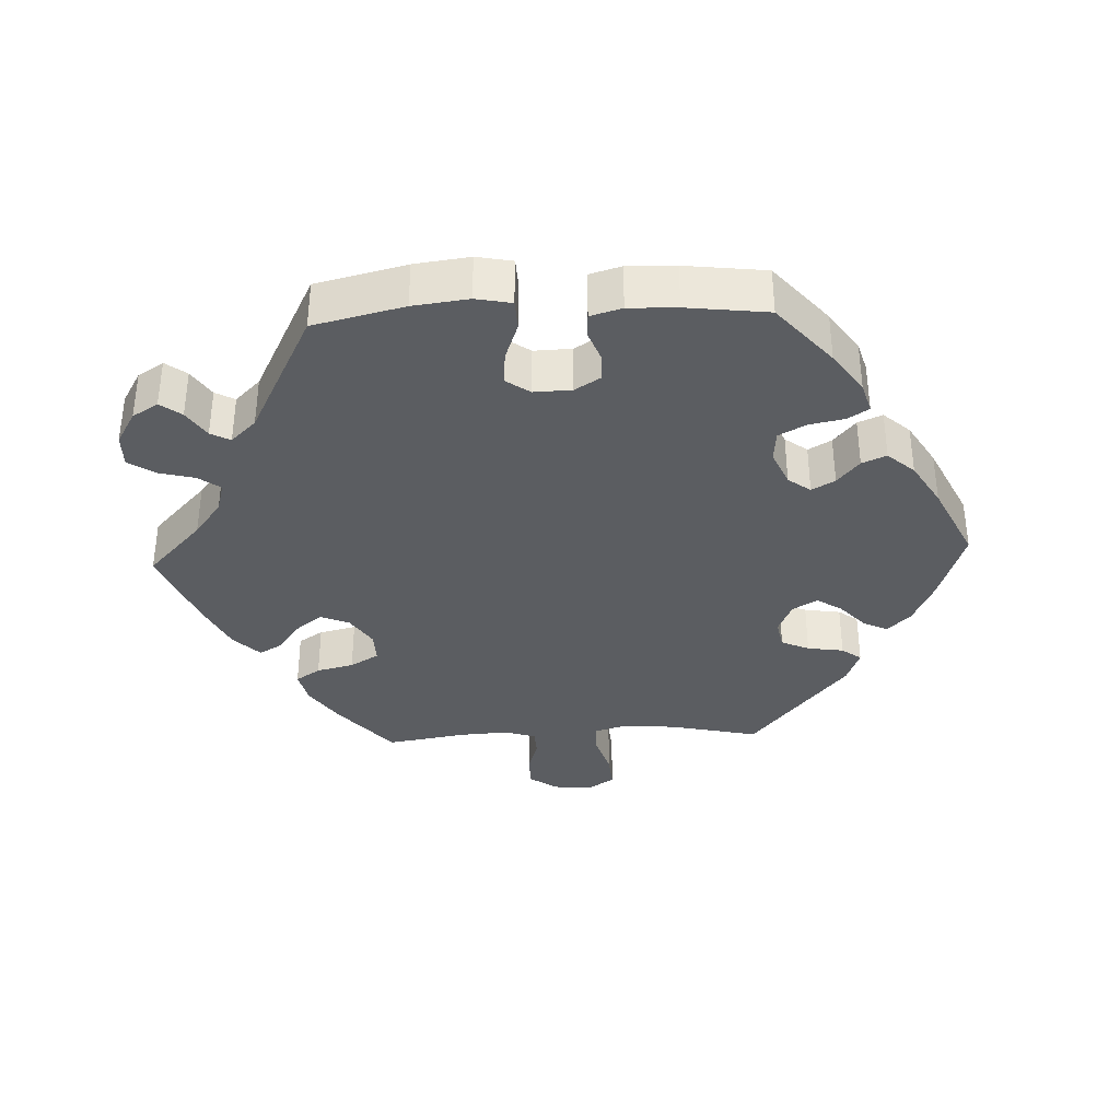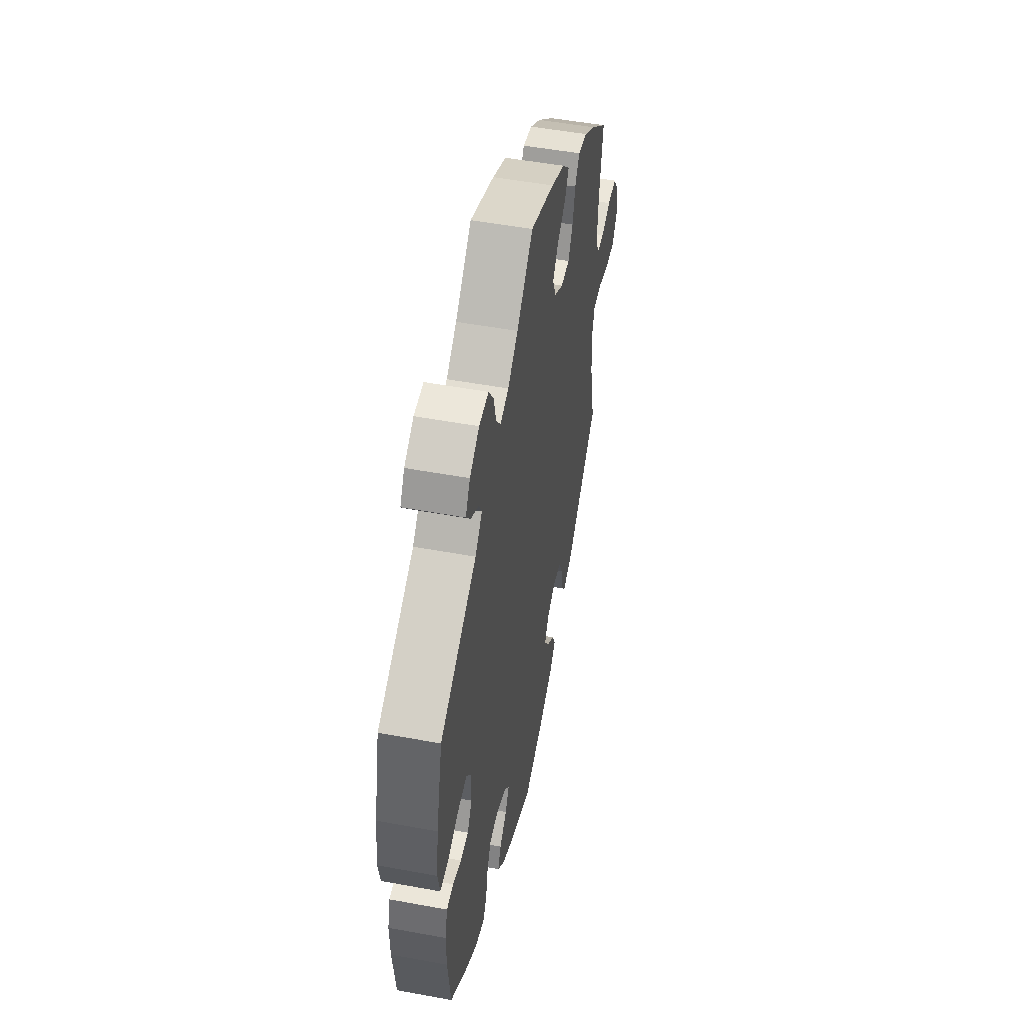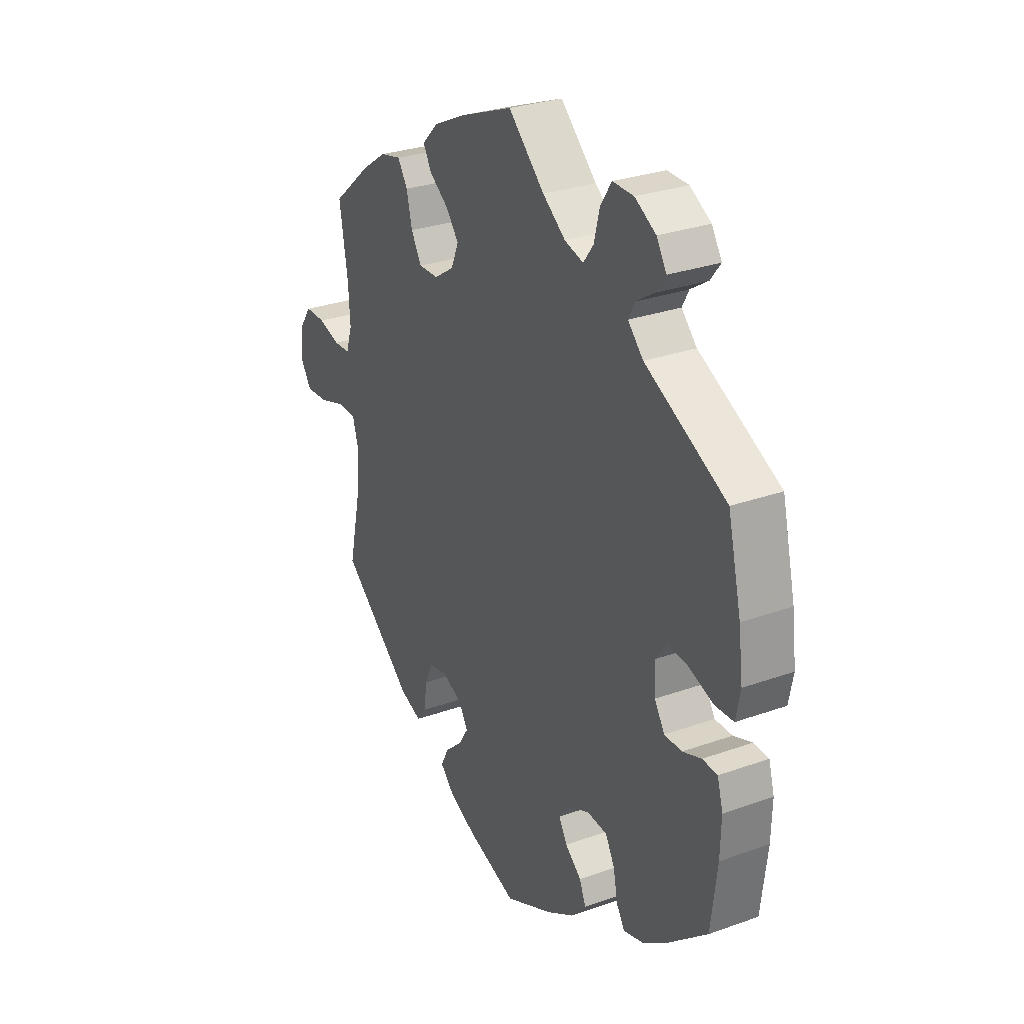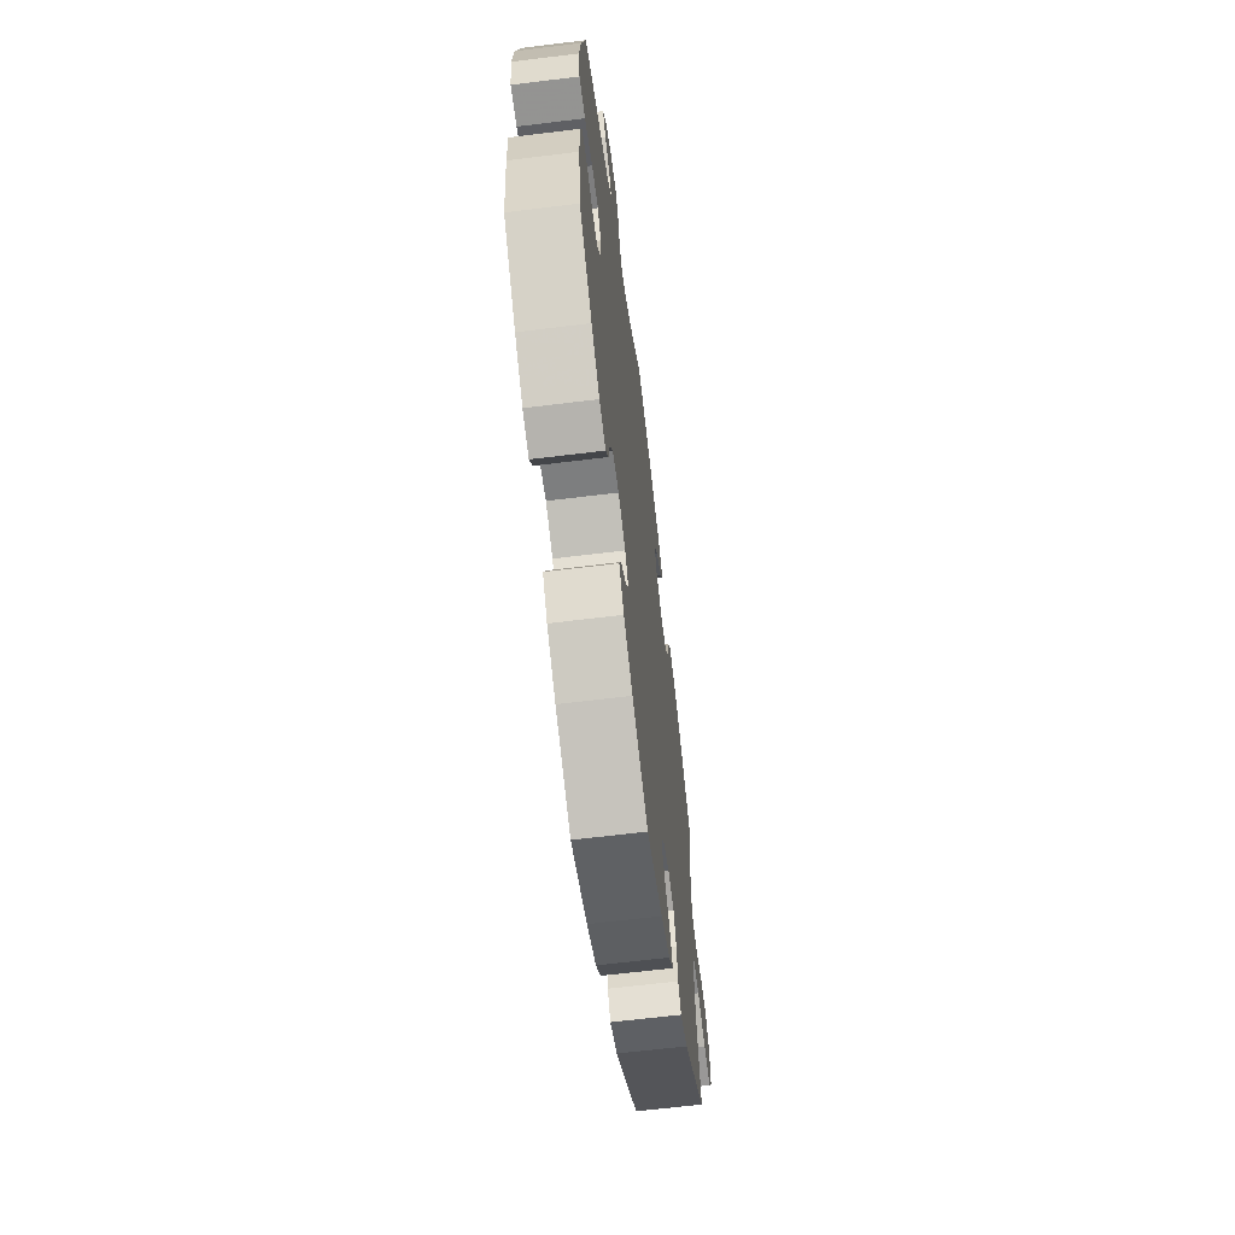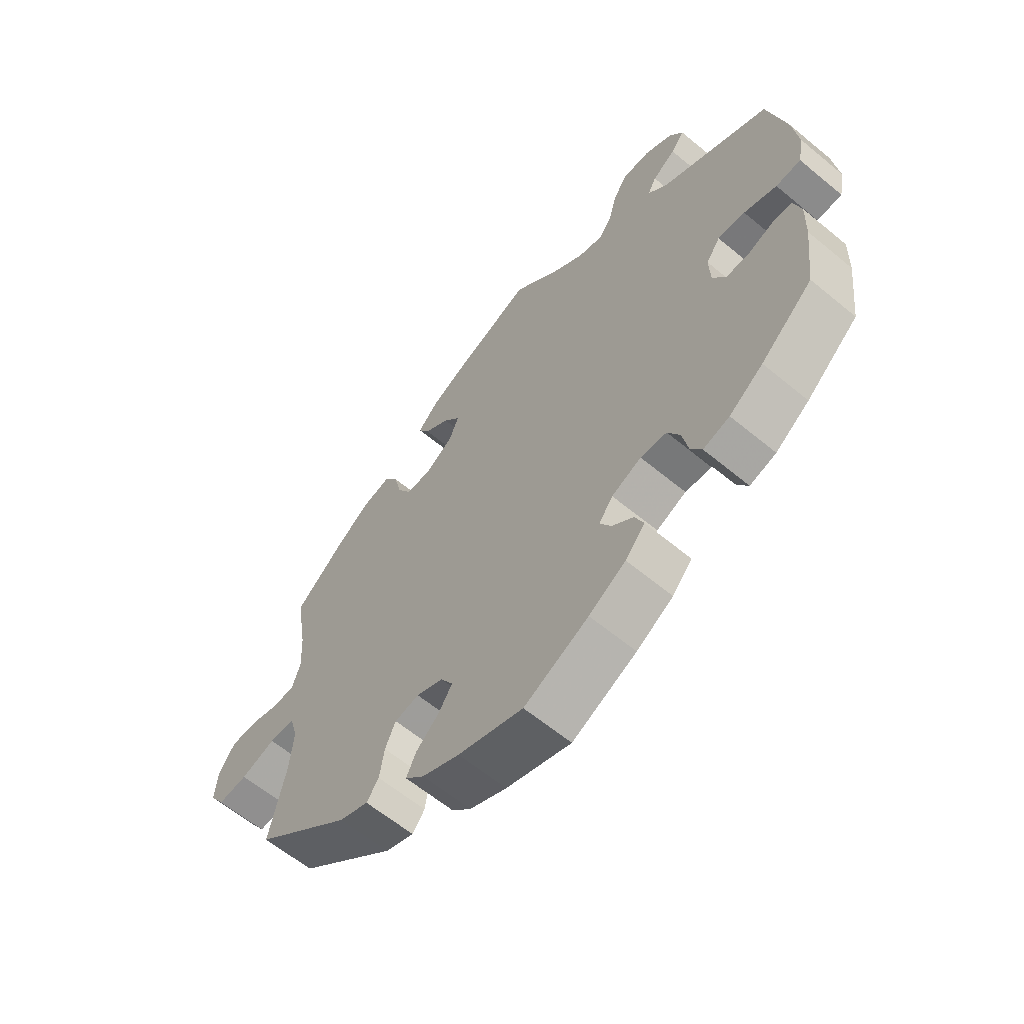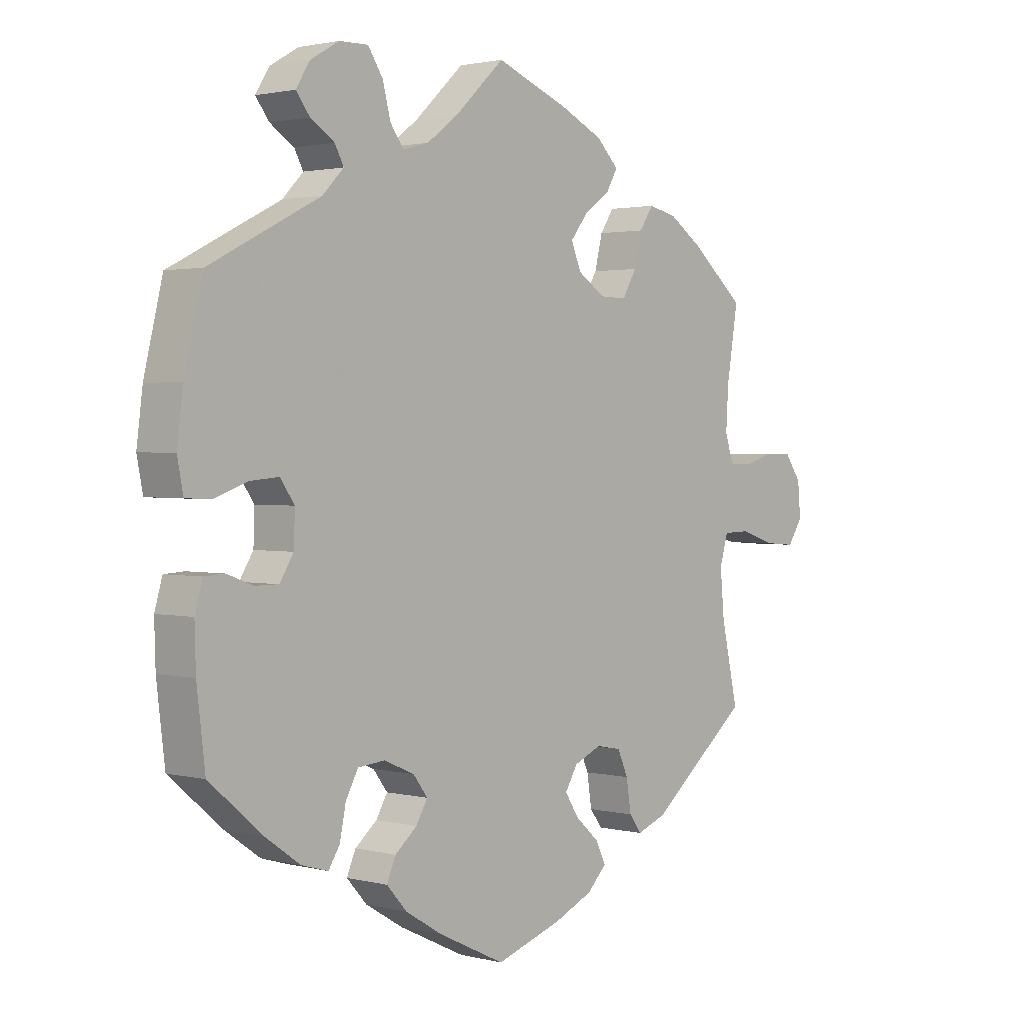
<metadata>
{"format":"obj","ext":"obj","renderer":"f3d","projection":"perspective","resolution":1024,"background":"white","views":[{"elev":-35.6,"azim":92.5,"up":"+Y"},{"elev":50.9,"azim":101.4,"up":"+Z"},{"elev":28.9,"azim":61.9,"up":"+Z"},{"elev":-64.3,"azim":97.1,"up":"+Z"},{"elev":-61.7,"azim":49.9,"up":"+Z"},{"elev":1.8,"azim":131.8,"up":"+Z"}]}
</metadata>
<code>
v 0.531 0.07 0.16
v 0.541 0.07 0.081
v 0.531 0.07 0.03
v 0.488 0.07 0.028
v 0.432 0.07 0.048
v 0.385 0.07 0.052
v 0.361 0.07 0.018
v 0.363 0.07 -0.036
v 0.386 0.07 -0.073
v 0.426 0.07 -0.073
v 0.469 0.07 -0.057
v 0.503 0.07 -0.059
v 0.516 0.07 -0.104
v 0.514 0.07 -0.173
v 0.5 0.07 -0.289
v 0.411 0.07 -0.365
v 0.353 0.07 -0.406
v 0.308 0.07 -0.419
v 0.289 0.07 -0.389
v 0.279 0.07 -0.339
v 0.258 0.07 -0.3
v 0.213 0.07 -0.296
v 0.162 0.07 -0.318
v 0.138 0.07 -0.35
v 0.157 0.07 -0.383
v 0.194 0.07 -0.414
v 0.209 0.07 -0.449
v 0.175 0.07 -0.487
v 0.112 0.07 -0.525
v 0.001 0.07 -0.578
v -0.111 0.07 -0.541
v -0.175 0.07 -0.512
v -0.208 0.07 -0.479
v -0.191 0.07 -0.444
v -0.151 0.07 -0.408
v -0.128 0.07 -0.372
v -0.149 0.07 -0.337
v -0.195 0.07 -0.317
v -0.237 0.07 -0.325
v -0.255 0.07 -0.365
v -0.263 0.07 -0.417
v -0.284 0.07 -0.445
v -0.334 0.07 -0.426
v -0.501 0.07 -0.289
v -0.473 0.07 -0.163
v -0.466 0.07 -0.087
v -0.48 0.07 -0.039
v -0.524 0.07 -0.038
v -0.584 0.07 -0.057
v -0.635 0.07 -0.061
v -0.66 0.07 -0.023
v -0.655 0.07 0.033
v -0.627 0.07 0.073
v -0.58 0.07 0.073
v -0.53 0.07 0.058
v -0.492 0.07 0.06
v -0.478 0.07 0.104
v -0.482 0.07 0.173
v -0.501 0.07 0.289
v -0.411 0.07 0.365
v -0.355 0.07 0.403
v -0.307 0.07 0.414
v -0.284 0.07 0.379
v -0.271 0.07 0.326
v -0.247 0.07 0.285
v -0.202 0.07 0.286
v -0.156 0.07 0.316
v -0.139 0.07 0.357
v -0.168 0.07 0.394
v -0.212 0.07 0.426
v -0.231 0.07 0.459
v -0.194 0.07 0.496
v -0.123 0.07 0.53
v 0 0.07 0.578
v 0.083 0.07 0.5
v 0.135 0.07 0.461
v 0.178 0.07 0.449
v 0.201 0.07 0.48
v 0.214 0.07 0.531
v 0.239 0.07 0.569
v 0.287 0.07 0.568
v 0.335 0.07 0.54
v 0.358 0.07 0.503
v 0.335 0.07 0.473
v 0.295 0.07 0.447
v 0.28 0.07 0.419
v 0.315 0.07 0.383
v 0.5 0.07 0.289
v 0.531 0 0.16
v 0.541 0 0.081
v 0.531 0 0.03
v 0.488 0 0.028
v 0.432 0 0.048
v 0.385 0 0.052
v 0.361 0 0.018
v 0.363 0 -0.036
v 0.386 0 -0.073
v 0.426 0 -0.073
v 0.469 0 -0.057
v 0.503 0 -0.059
v 0.516 0 -0.104
v 0.514 0 -0.173
v 0.5 0 -0.289
v 0.411 0 -0.365
v 0.353 0 -0.406
v 0.308 0 -0.419
v 0.289 0 -0.389
v 0.279 0 -0.339
v 0.258 0 -0.3
v 0.213 0 -0.296
v 0.162 0 -0.318
v 0.138 0 -0.35
v 0.157 0 -0.383
v 0.194 0 -0.414
v 0.209 0 -0.449
v 0.175 0 -0.487
v 0.112 0 -0.525
v 0.001 0 -0.578
v -0.111 0 -0.541
v -0.175 0 -0.512
v -0.208 0 -0.479
v -0.191 0 -0.444
v -0.151 0 -0.408
v -0.128 0 -0.372
v -0.149 0 -0.337
v -0.195 0 -0.317
v -0.237 0 -0.325
v -0.255 0 -0.365
v -0.263 0 -0.417
v -0.284 0 -0.445
v -0.334 0 -0.426
v -0.501 0 -0.289
v -0.473 0 -0.163
v -0.466 0 -0.087
v -0.48 0 -0.039
v -0.524 0 -0.038
v -0.584 0 -0.057
v -0.635 0 -0.061
v -0.66 0 -0.023
v -0.655 0 0.033
v -0.627 0 0.073
v -0.58 0 0.073
v -0.53 0 0.058
v -0.492 0 0.06
v -0.478 0 0.104
v -0.482 0 0.173
v -0.501 0 0.289
v -0.411 0 0.365
v -0.355 0 0.403
v -0.307 0 0.414
v -0.284 0 0.379
v -0.271 0 0.326
v -0.247 0 0.285
v -0.202 0 0.286
v -0.156 0 0.316
v -0.139 0 0.357
v -0.168 0 0.394
v -0.212 0 0.426
v -0.231 0 0.459
v -0.194 0 0.496
v -0.123 0 0.53
v 0 0 0.578
v 0.083 0 0.5
v 0.135 0 0.461
v 0.178 0 0.449
v 0.201 0 0.48
v 0.214 0 0.531
v 0.239 0 0.569
v 0.287 0 0.568
v 0.335 0 0.54
v 0.358 0 0.503
v 0.335 0 0.473
v 0.295 0 0.447
v 0.28 0 0.419
v 0.315 0 0.383
v 0.5 0 0.289
f 87 88 1 2
f 86 87 2 3
f 82 83 84 85
f 82 85 86
f 81 82 86
f 78 79 80 81
f 77 78 81 86
f 76 77 86 3
f 72 73 74 75
f 69 70 71 72
f 68 69 72 75
f 67 68 75 76
f 61 62 63 64
f 61 64 65
f 58 59 60 61
f 57 58 61 65
f 56 57 65 66
f 52 53 54 55
f 52 55 56
f 51 52 56
f 48 49 50 51
f 47 48 51 56
f 46 47 56 66
f 42 43 44 45
f 40 41 42 45
f 39 40 45 46
f 38 39 46 66
f 32 33 34 35
f 32 35 36
f 31 32 36
f 30 31 36
f 29 30 36 37
f 25 26 27 28
f 24 25 28 29
f 17 18 19 20
f 17 20 21
f 16 17 21
f 15 16 21
f 14 15 21 22
f 10 11 12 13
f 9 10 13 14
f 76 3 4 5
f 76 5 6
f 67 76 6 7
f 37 38 66 67
f 24 29 37 67
f 23 24 67 7
f 22 23 7 8
f 9 14 22
f 8 9 22
f 90 89 176 175
f 91 90 175 174
f 173 172 171 170
f 174 173 170
f 174 170 169
f 169 168 167 166
f 174 169 166 165
f 91 174 165 164
f 163 162 161 160
f 160 159 158 157
f 163 160 157 156
f 164 163 156 155
f 152 151 150 149
f 153 152 149
f 149 148 147 146
f 153 149 146 145
f 154 153 145 144
f 143 142 141 140
f 144 143 140
f 144 140 139
f 139 138 137 136
f 144 139 136 135
f 154 144 135 134
f 133 132 131 130
f 133 130 129 128
f 134 133 128 127
f 154 134 127 126
f 123 122 121 120
f 124 123 120
f 124 120 119
f 124 119 118
f 125 124 118 117
f 116 115 114 113
f 117 116 113 112
f 108 107 106 105
f 109 108 105
f 109 105 104
f 109 104 103
f 110 109 103 102
f 101 100 99 98
f 102 101 98 97
f 93 92 91 164
f 94 93 164
f 95 94 164 155
f 155 154 126 125
f 155 125 117 112
f 95 155 112 111
f 96 95 111 110
f 110 102 97
f 110 97 96
f 1 89 90 2
f 2 90 91 3
f 3 91 92 4
f 4 92 93 5
f 5 93 94 6
f 6 94 95 7
f 7 95 96 8
f 8 96 97 9
f 9 97 98 10
f 10 98 99 11
f 11 99 100 12
f 12 100 101 13
f 13 101 102 14
f 14 102 103 15
f 15 103 104 16
f 16 104 105 17
f 17 105 106 18
f 18 106 107 19
f 19 107 108 20
f 20 108 109 21
f 21 109 110 22
f 22 110 111 23
f 23 111 112 24
f 24 112 113 25
f 25 113 114 26
f 26 114 115 27
f 27 115 116 28
f 28 116 117 29
f 29 117 118 30
f 30 118 119 31
f 31 119 120 32
f 32 120 121 33
f 33 121 122 34
f 34 122 123 35
f 35 123 124 36
f 36 124 125 37
f 37 125 126 38
f 38 126 127 39
f 39 127 128 40
f 40 128 129 41
f 41 129 130 42
f 42 130 131 43
f 43 131 132 44
f 44 132 133 45
f 45 133 134 46
f 46 134 135 47
f 47 135 136 48
f 48 136 137 49
f 49 137 138 50
f 50 138 139 51
f 51 139 140 52
f 52 140 141 53
f 53 141 142 54
f 54 142 143 55
f 55 143 144 56
f 56 144 145 57
f 57 145 146 58
f 58 146 147 59
f 59 147 148 60
f 60 148 149 61
f 61 149 150 62
f 62 150 151 63
f 63 151 152 64
f 64 152 153 65
f 65 153 154 66
f 66 154 155 67
f 67 155 156 68
f 68 156 157 69
f 69 157 158 70
f 70 158 159 71
f 71 159 160 72
f 72 160 161 73
f 73 161 162 74
f 74 162 163 75
f 75 163 164 76
f 76 164 165 77
f 77 165 166 78
f 78 166 167 79
f 79 167 168 80
f 80 168 169 81
f 81 169 170 82
f 82 170 171 83
f 83 171 172 84
f 84 172 173 85
f 85 173 174 86
f 86 174 175 87
f 87 175 176 88
f 88 176 89 1

</code>
